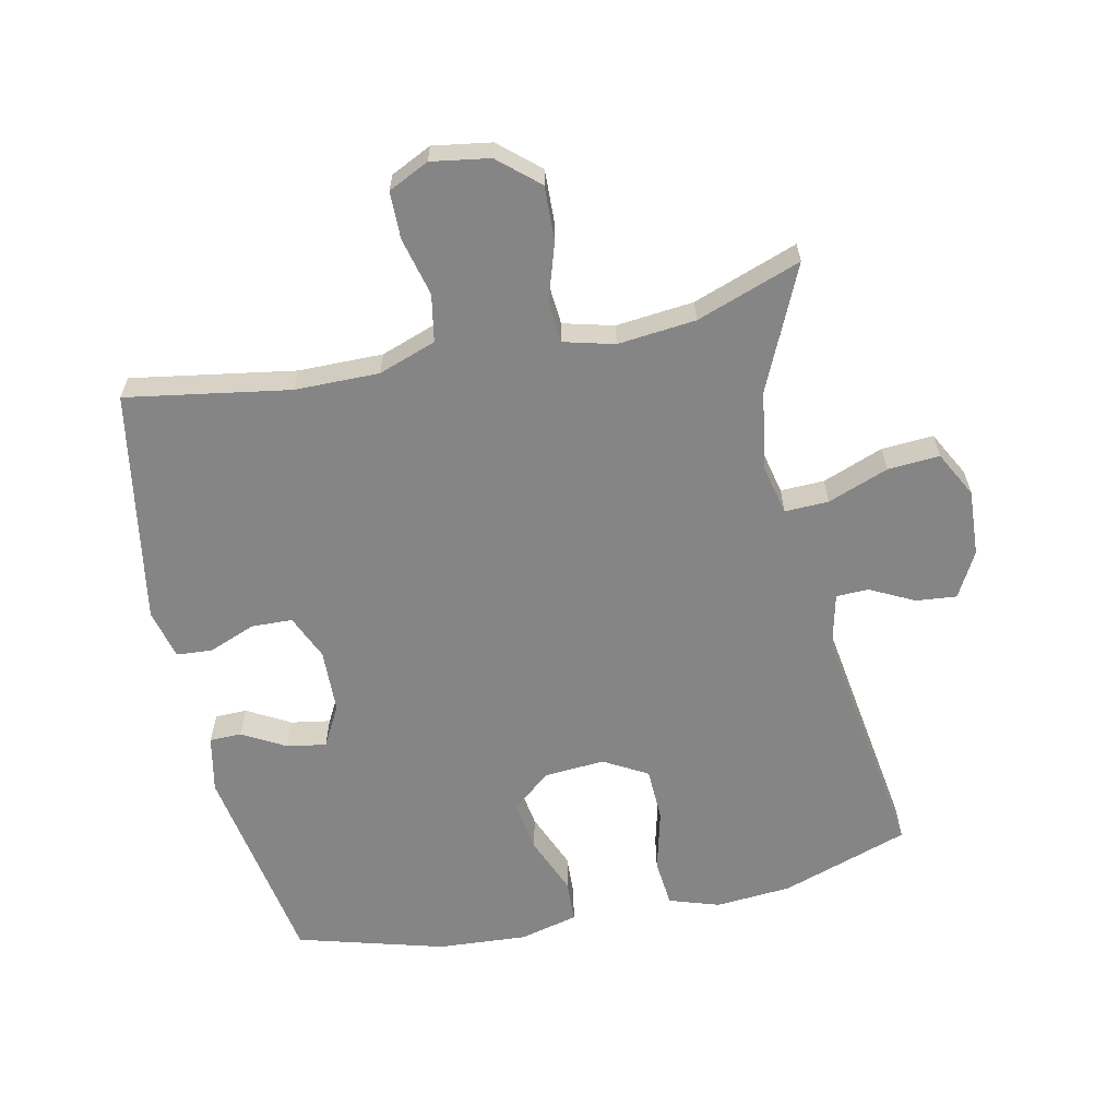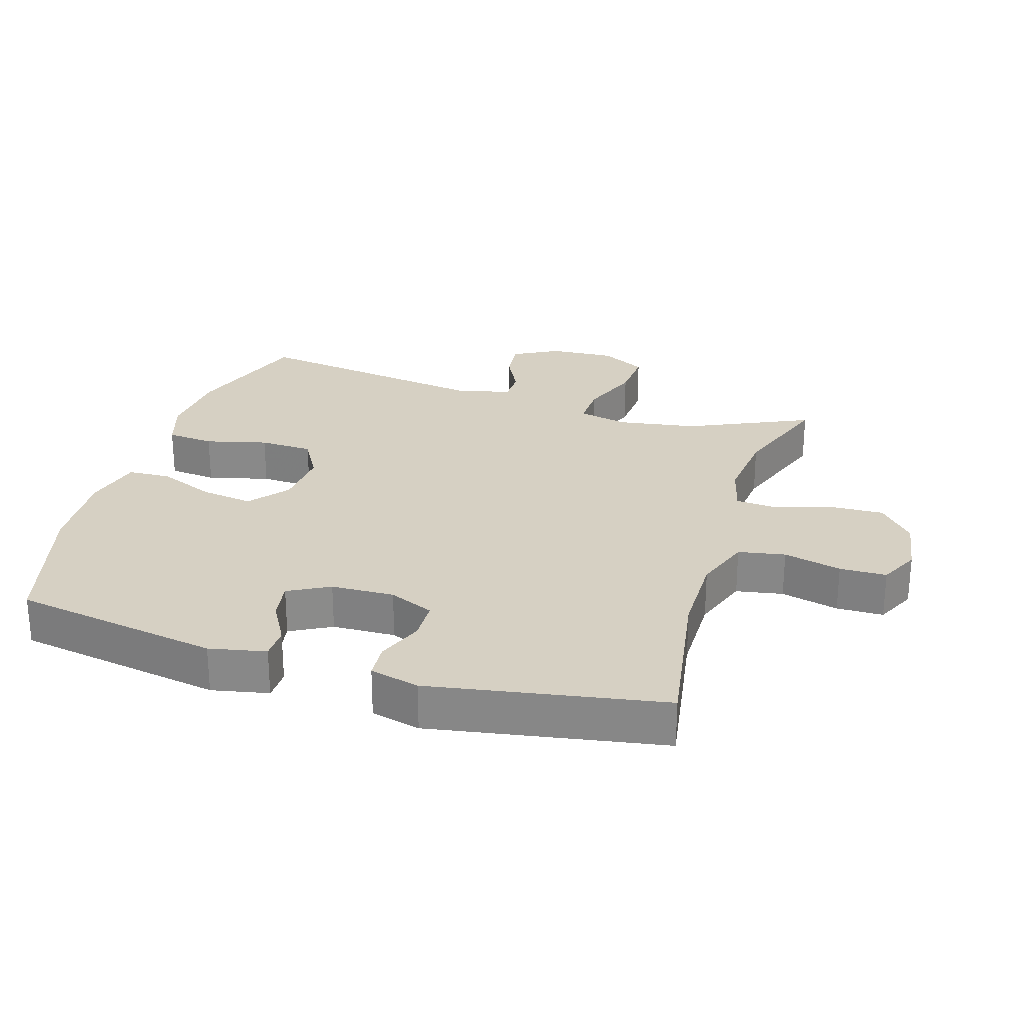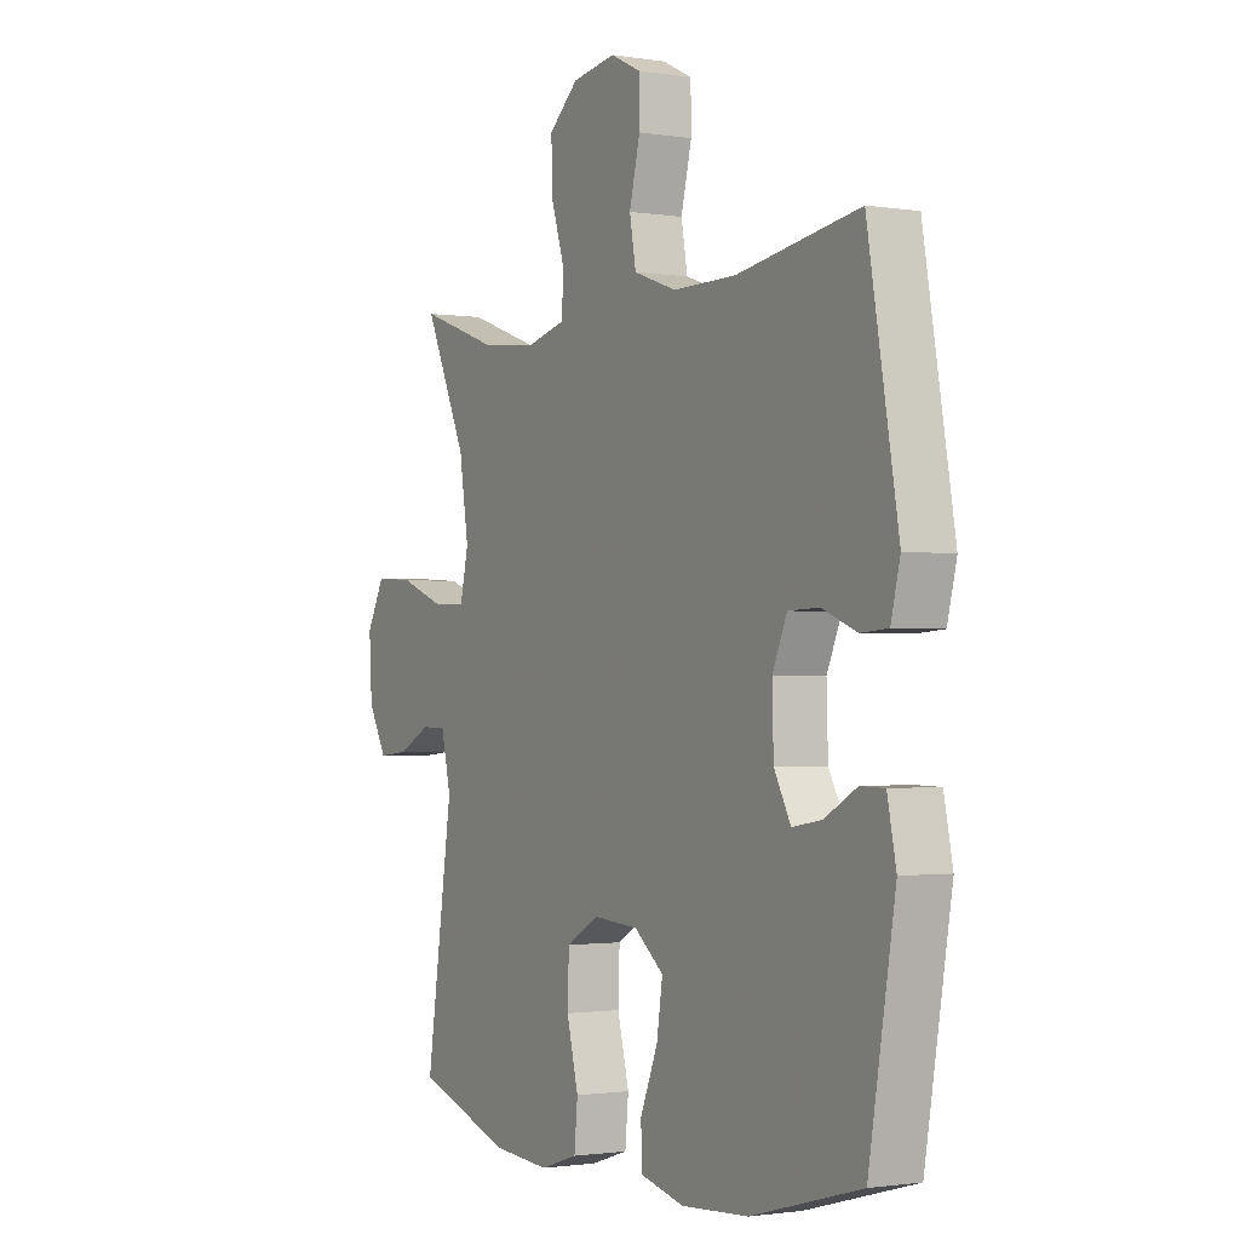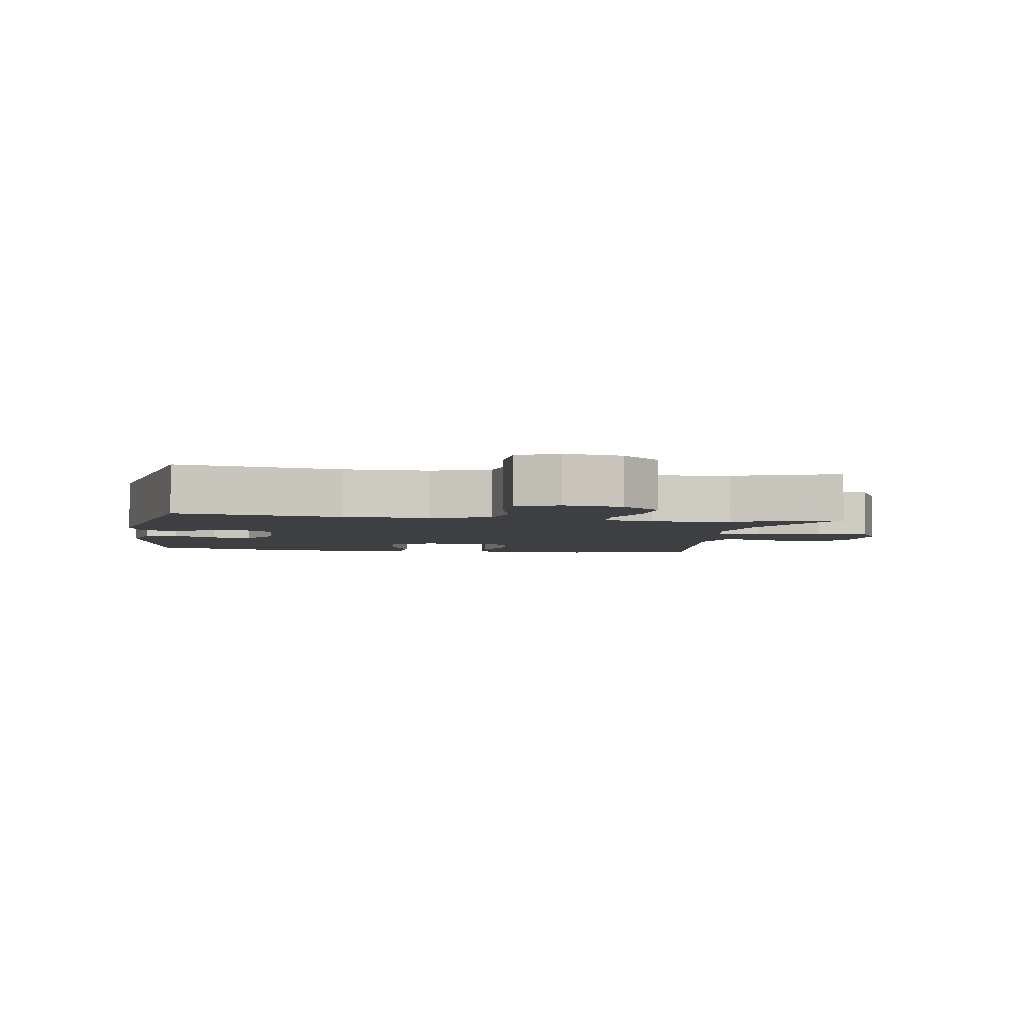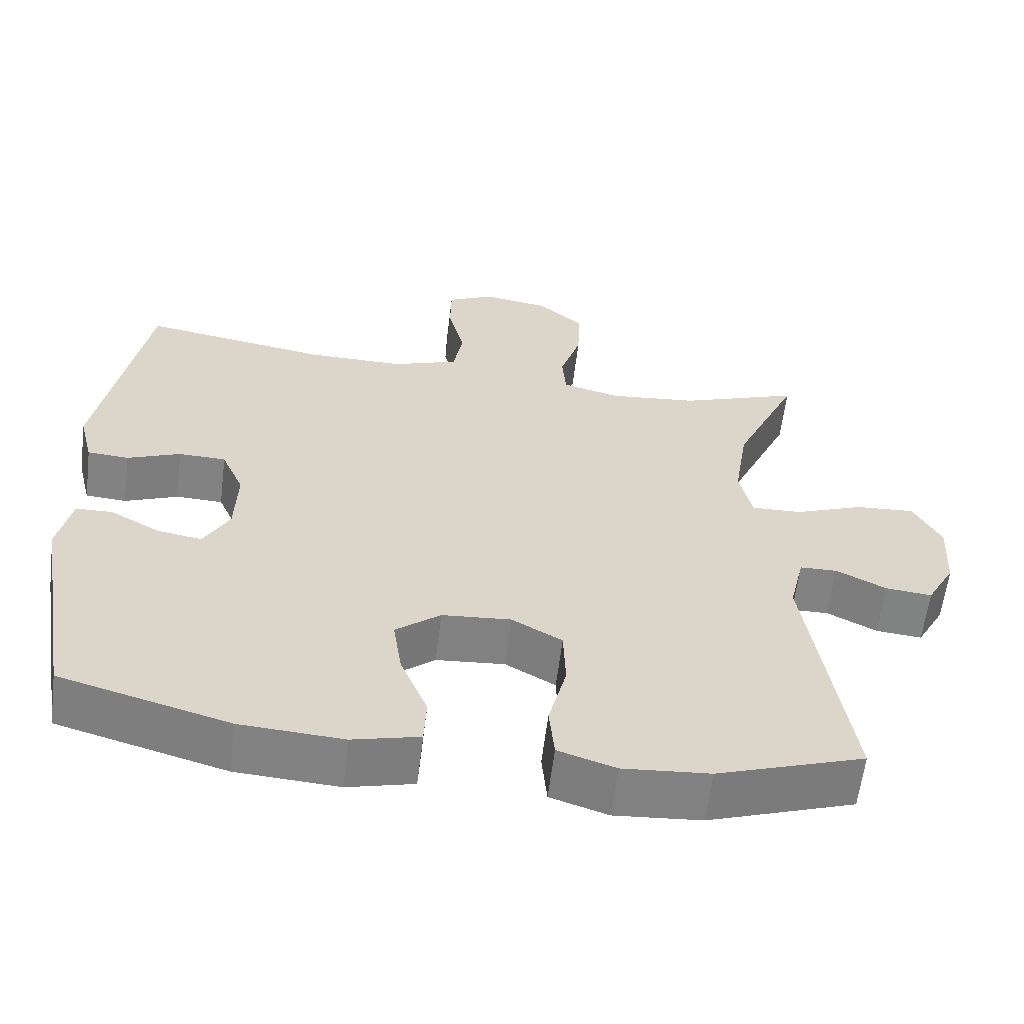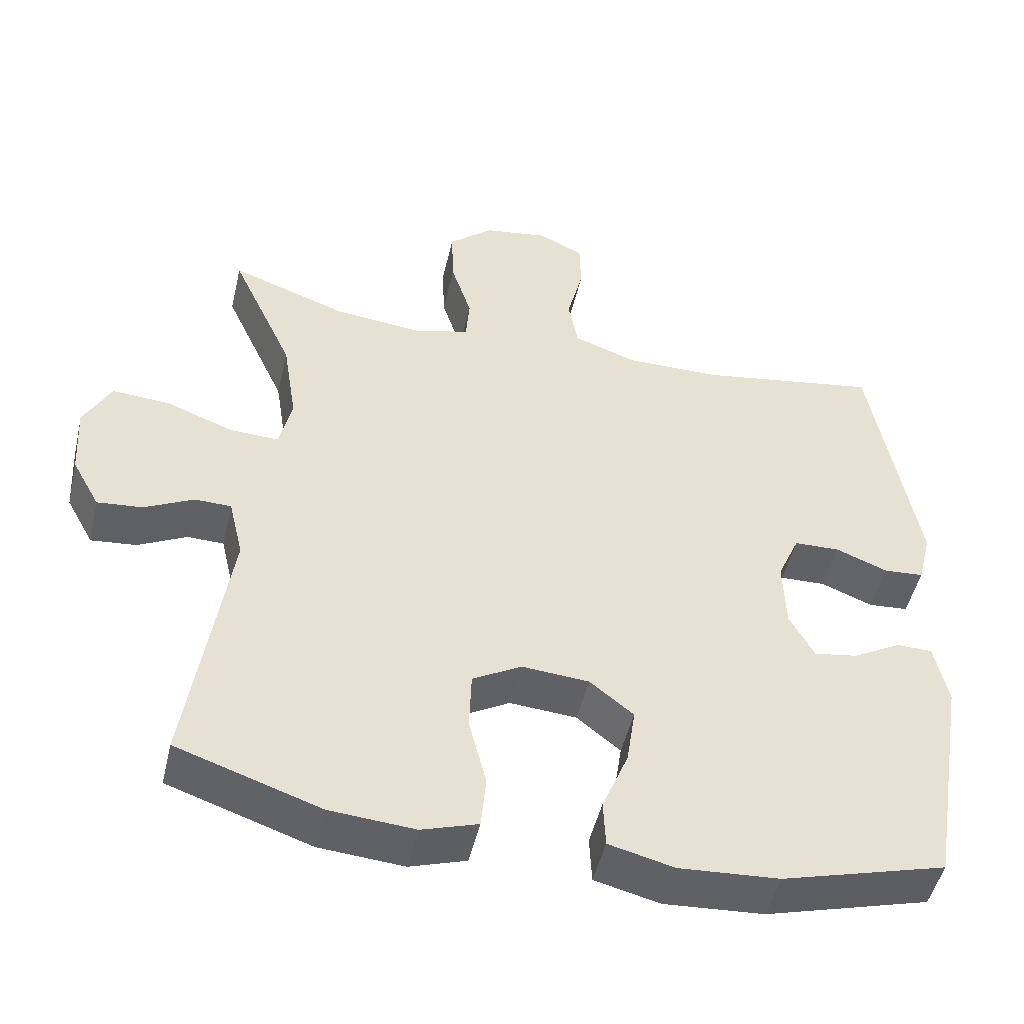
<metadata>
{"format":"obj","ext":"obj","renderer":"f3d","projection":"perspective","resolution":1024,"background":"white","views":[{"elev":-61.9,"azim":12.1,"up":"+Y"},{"elev":26.5,"azim":-72.9,"up":"+Y"},{"elev":-1.4,"azim":-119.9,"up":"+Z"},{"elev":-3.8,"azim":-9.5,"up":"+Y"},{"elev":-60.7,"azim":-7.0,"up":"+Z"},{"elev":-49.1,"azim":166.9,"up":"+Z"}]}
</metadata>
<code>
v 0.5 0.07 -0.5
v 0.304 0.07 -0.566
v 0.188 0.07 -0.575
v 0.111 0.07 -0.55
v 0.104 0.07 -0.477
v 0.128 0.07 -0.382
v 0.125 0.07 -0.3
v 0.058 0.07 -0.262
v -0.034 0.07 -0.269
v -0.094 0.07 -0.317
v -0.082 0.07 -0.397
v -0.046 0.07 -0.485
v -0.049 0.07 -0.55
v -0.138 0.07 -0.572
v -0.275 0.07 -0.563
v -0.5 0.07 -0.5
v -0.554 0.07 -0.181
v -0.536 0.07 -0.094
v -0.487 0.07 -0.093
v -0.421 0.07 -0.13
v -0.361 0.07 -0.14
v -0.327 0.07 -0.077
v -0.324 0.07 0.02
v -0.354 0.07 0.089
v -0.417 0.07 0.091
v -0.488 0.07 0.063
v -0.543 0.07 0.067
v -0.562 0.07 0.143
v -0.5 0.07 0.5
v -0.251 0.07 0.459
v -0.122 0.07 0.458
v -0.034 0.07 0.489
v -0.021 0.07 0.561
v -0.043 0.07 0.65
v -0.042 0.07 0.722
v 0.02 0.07 0.752
v 0.109 0.07 0.738
v 0.17 0.07 0.685
v 0.167 0.07 0.602
v 0.139 0.07 0.514
v 0.144 0.07 0.451
v 0.221 0.07 0.431
v 0.34 0.07 0.443
v 0.5 0.07 0.5
v 0.414 0.07 0.312
v 0.395 0.07 0.191
v 0.412 0.07 0.115
v 0.479 0.07 0.117
v 0.572 0.07 0.152
v 0.651 0.07 0.157
v 0.688 0.07 0.087
v 0.682 0.07 -0.014
v 0.644 0.07 -0.083
v 0.582 0.07 -0.077
v 0.515 0.07 -0.043
v 0.465 0.07 -0.044
v 0.445 0.07 -0.129
v 0.5 0 -0.5
v 0.304 0 -0.566
v 0.188 0 -0.575
v 0.111 0 -0.55
v 0.104 0 -0.477
v 0.128 0 -0.382
v 0.125 0 -0.3
v 0.058 0 -0.262
v -0.034 0 -0.269
v -0.094 0 -0.317
v -0.082 0 -0.397
v -0.046 0 -0.485
v -0.049 0 -0.55
v -0.138 0 -0.572
v -0.275 0 -0.563
v -0.5 0 -0.5
v -0.554 0 -0.181
v -0.536 0 -0.094
v -0.487 0 -0.093
v -0.421 0 -0.13
v -0.361 0 -0.14
v -0.327 0 -0.077
v -0.324 0 0.02
v -0.354 0 0.089
v -0.417 0 0.091
v -0.488 0 0.063
v -0.543 0 0.067
v -0.562 0 0.143
v -0.5 0 0.5
v -0.251 0 0.459
v -0.122 0 0.458
v -0.034 0 0.489
v -0.021 0 0.561
v -0.043 0 0.65
v -0.042 0 0.722
v 0.02 0 0.752
v 0.109 0 0.738
v 0.17 0 0.685
v 0.167 0 0.602
v 0.139 0 0.514
v 0.144 0 0.451
v 0.221 0 0.431
v 0.34 0 0.443
v 0.5 0 0.5
v 0.414 0 0.312
v 0.395 0 0.191
v 0.412 0 0.115
v 0.479 0 0.117
v 0.572 0 0.152
v 0.651 0 0.157
v 0.688 0 0.087
v 0.682 0 -0.014
v 0.644 0 -0.083
v 0.582 0 -0.077
v 0.515 0 -0.043
v 0.465 0 -0.044
v 0.445 0 -0.129
f 53 54 55
f 52 53 55
f 51 52 55
f 50 51 55
f 49 50 55
f 48 49 55
f 47 48 55 56
f 43 44 45
f 42 43 45 46
f 41 42 46 47
f 38 39 40
f 37 38 40
f 36 37 40
f 35 36 40
f 34 35 40
f 33 34 40
f 32 33 40 41
f 47 56 57
f 41 47 57
f 32 41 57
f 31 32 57
f 28 29 30
f 27 28 30
f 26 27 30
f 25 26 30
f 18 19 20
f 17 18 20
f 16 17 20
f 15 16 20
f 14 15 20
f 13 14 20
f 12 13 20
f 11 12 20
f 10 11 20 21
f 9 10 21 22
f 4 5 6
f 3 4 6
f 2 3 6
f 1 2 6
f 57 1 6
f 57 6 7
f 31 57 7 8
f 24 25 30 31
f 31 8 9
f 24 31 9
f 23 24 9
f 9 22 23
f 112 111 110
f 112 110 109
f 112 109 108
f 112 108 107
f 112 107 106
f 112 106 105
f 113 112 105 104
f 102 101 100
f 103 102 100 99
f 104 103 99 98
f 97 96 95
f 97 95 94
f 97 94 93
f 97 93 92
f 97 92 91
f 97 91 90
f 98 97 90 89
f 114 113 104
f 114 104 98
f 114 98 89
f 114 89 88
f 87 86 85
f 87 85 84
f 87 84 83
f 87 83 82
f 77 76 75
f 77 75 74
f 77 74 73
f 77 73 72
f 77 72 71
f 77 71 70
f 77 70 69
f 77 69 68
f 78 77 68 67
f 79 78 67 66
f 63 62 61
f 63 61 60
f 63 60 59
f 63 59 58
f 63 58 114
f 64 63 114
f 65 64 114 88
f 88 87 82 81
f 66 65 88
f 66 88 81
f 66 81 80
f 80 79 66
f 1 58 59 2
f 2 59 60 3
f 3 60 61 4
f 4 61 62 5
f 5 62 63 6
f 6 63 64 7
f 7 64 65 8
f 8 65 66 9
f 9 66 67 10
f 10 67 68 11
f 11 68 69 12
f 12 69 70 13
f 13 70 71 14
f 14 71 72 15
f 15 72 73 16
f 16 73 74 17
f 17 74 75 18
f 18 75 76 19
f 19 76 77 20
f 20 77 78 21
f 21 78 79 22
f 22 79 80 23
f 23 80 81 24
f 24 81 82 25
f 25 82 83 26
f 26 83 84 27
f 27 84 85 28
f 28 85 86 29
f 29 86 87 30
f 30 87 88 31
f 31 88 89 32
f 32 89 90 33
f 33 90 91 34
f 34 91 92 35
f 35 92 93 36
f 36 93 94 37
f 37 94 95 38
f 38 95 96 39
f 39 96 97 40
f 40 97 98 41
f 41 98 99 42
f 42 99 100 43
f 43 100 101 44
f 44 101 102 45
f 45 102 103 46
f 46 103 104 47
f 47 104 105 48
f 48 105 106 49
f 49 106 107 50
f 50 107 108 51
f 51 108 109 52
f 52 109 110 53
f 53 110 111 54
f 54 111 112 55
f 55 112 113 56
f 56 113 114 57
f 57 114 58 1

</code>
